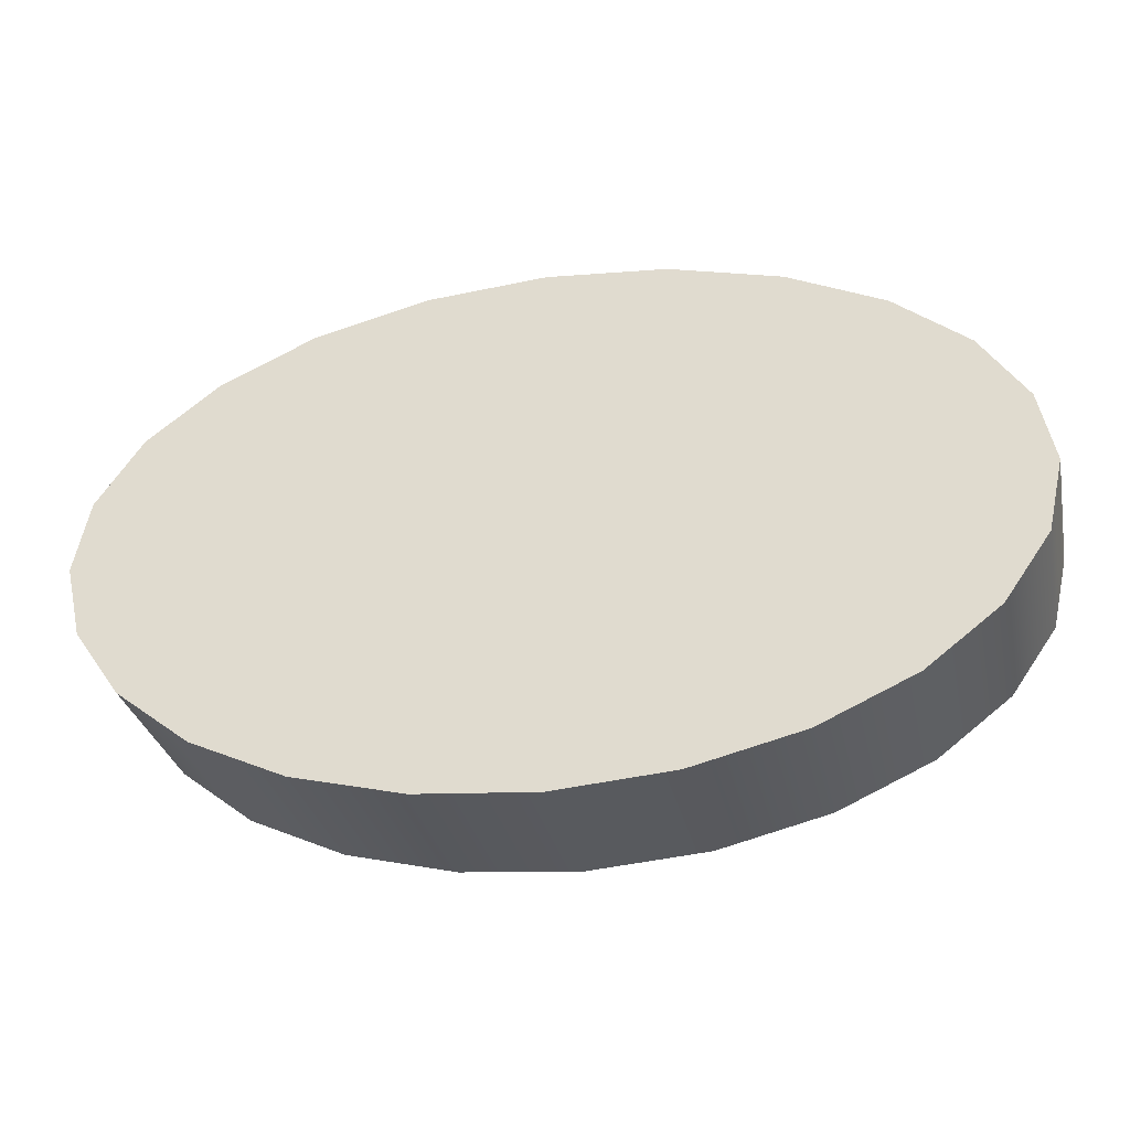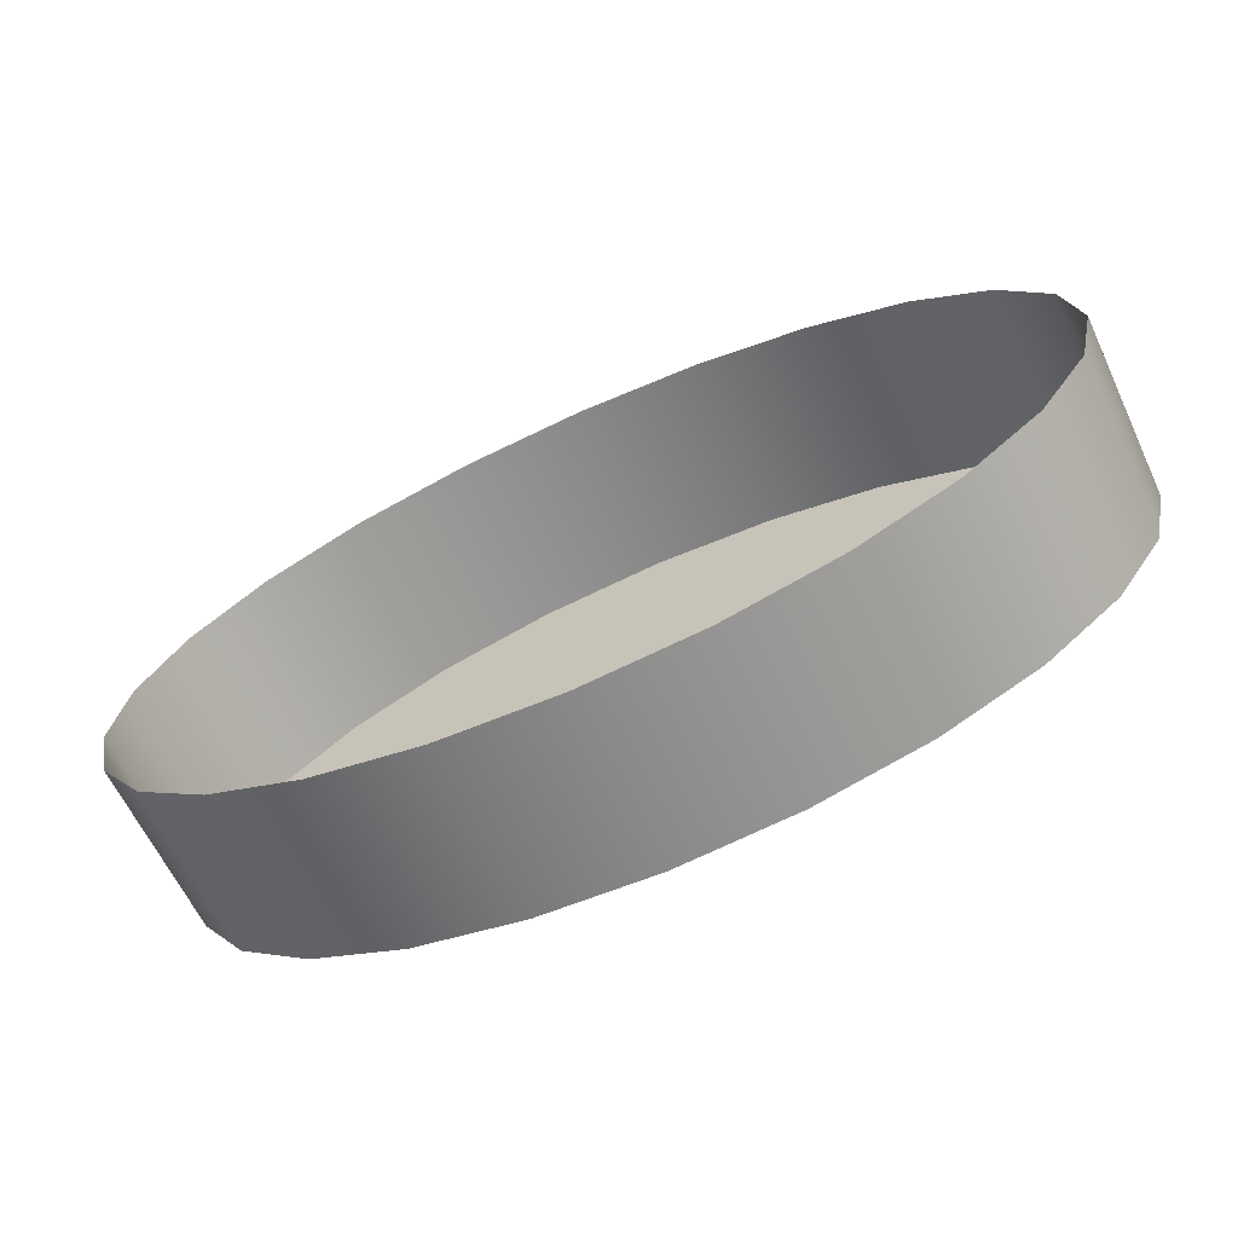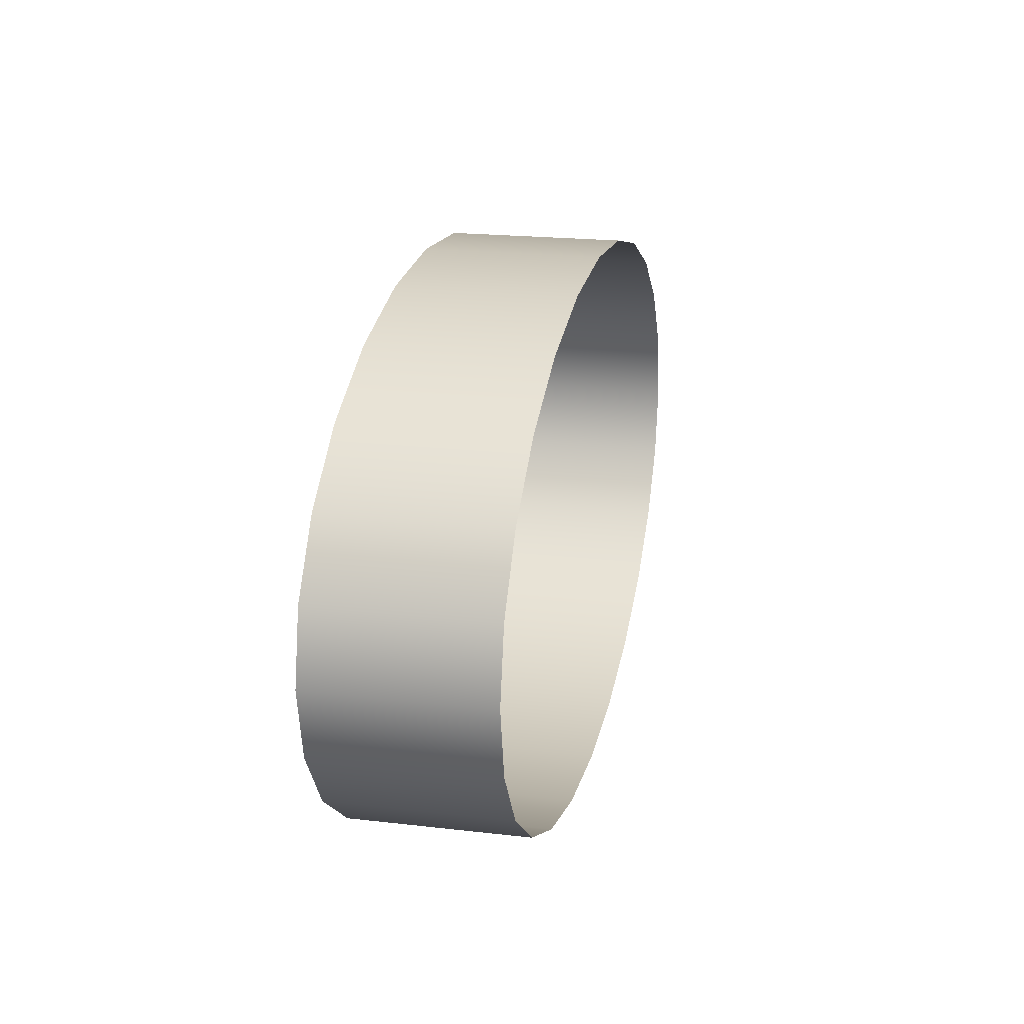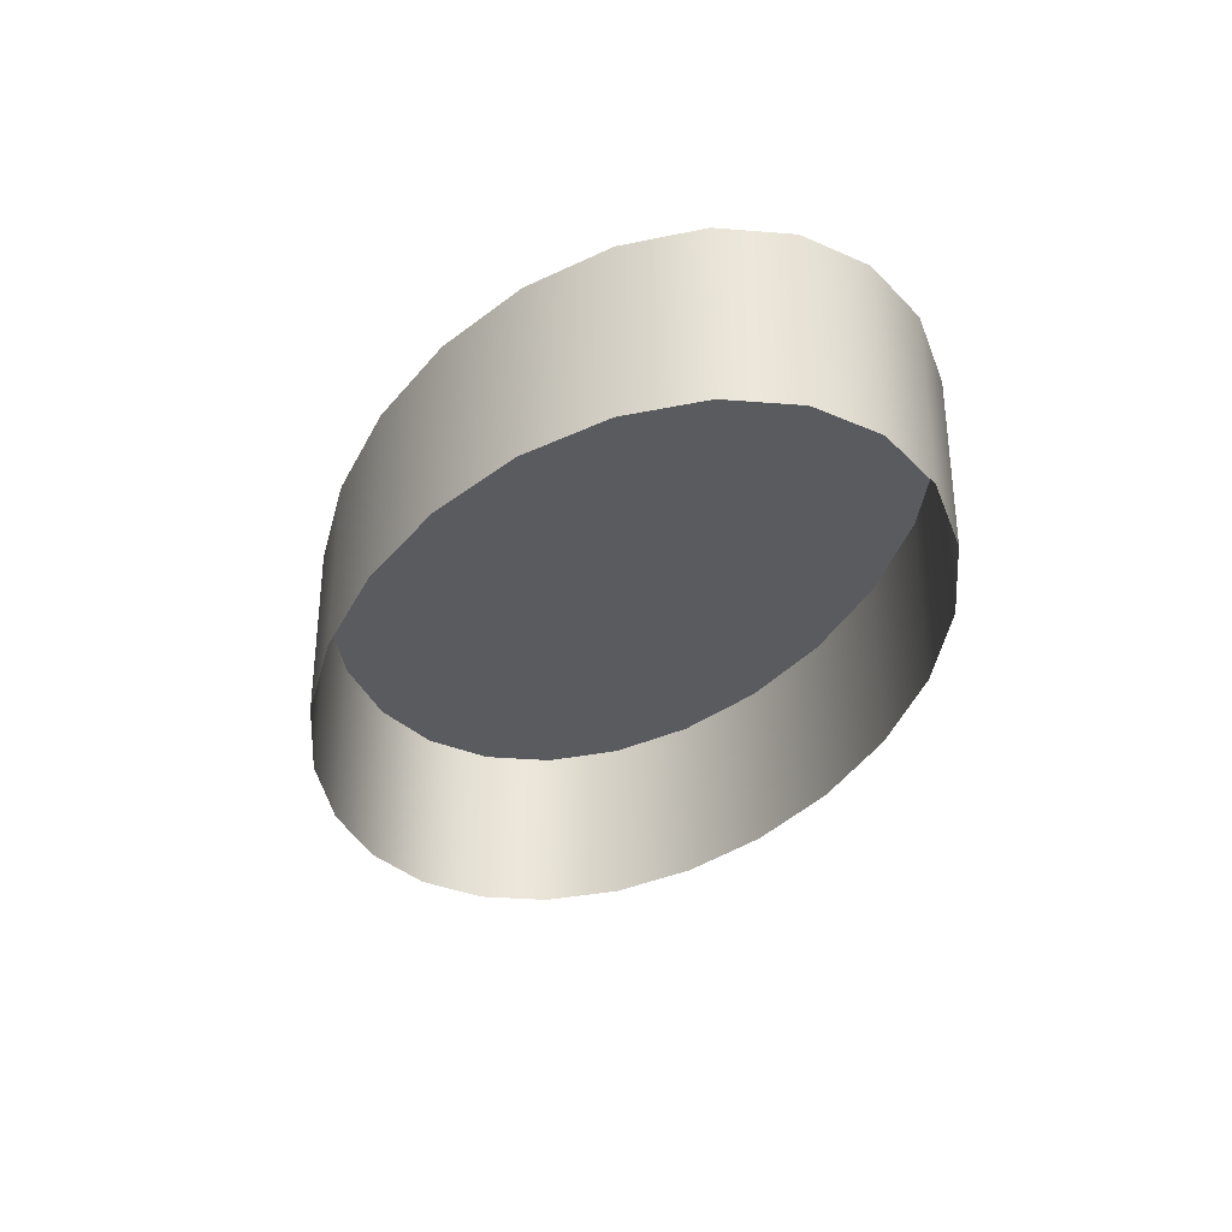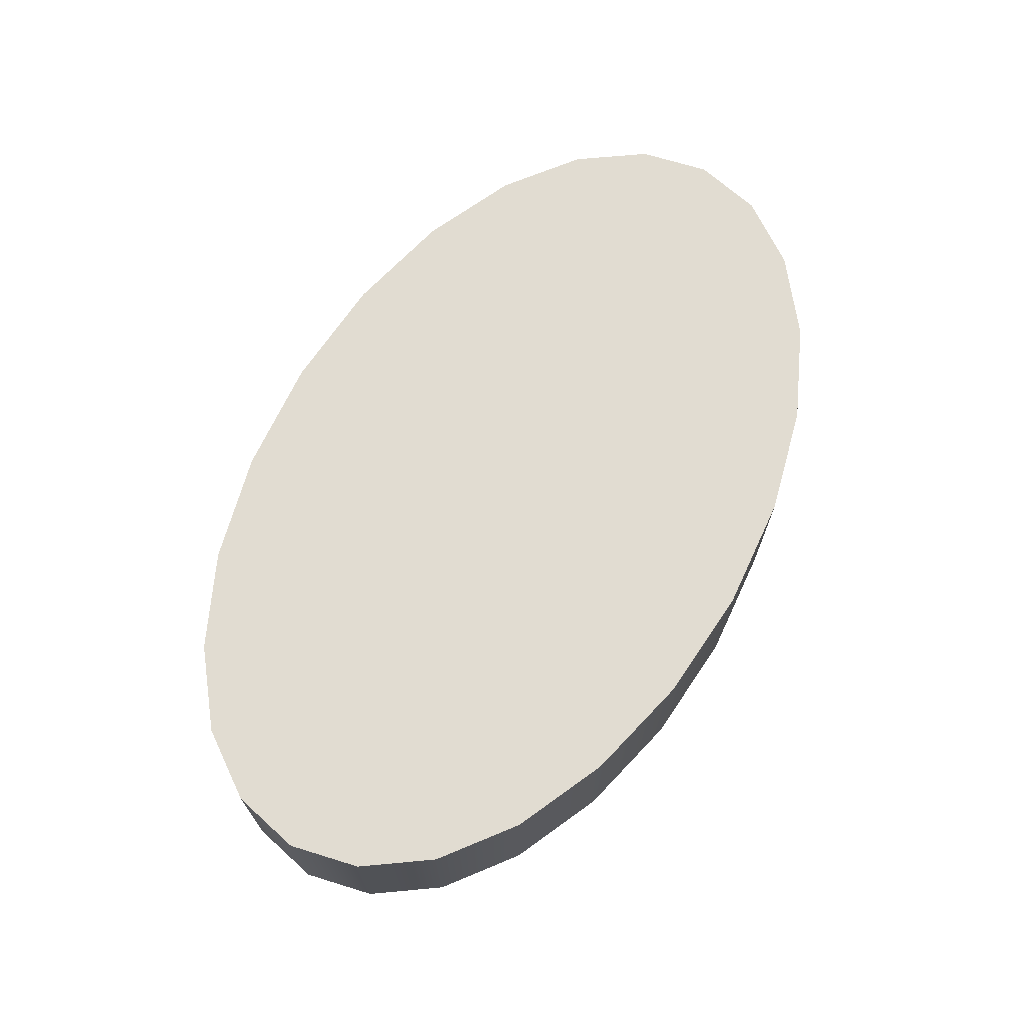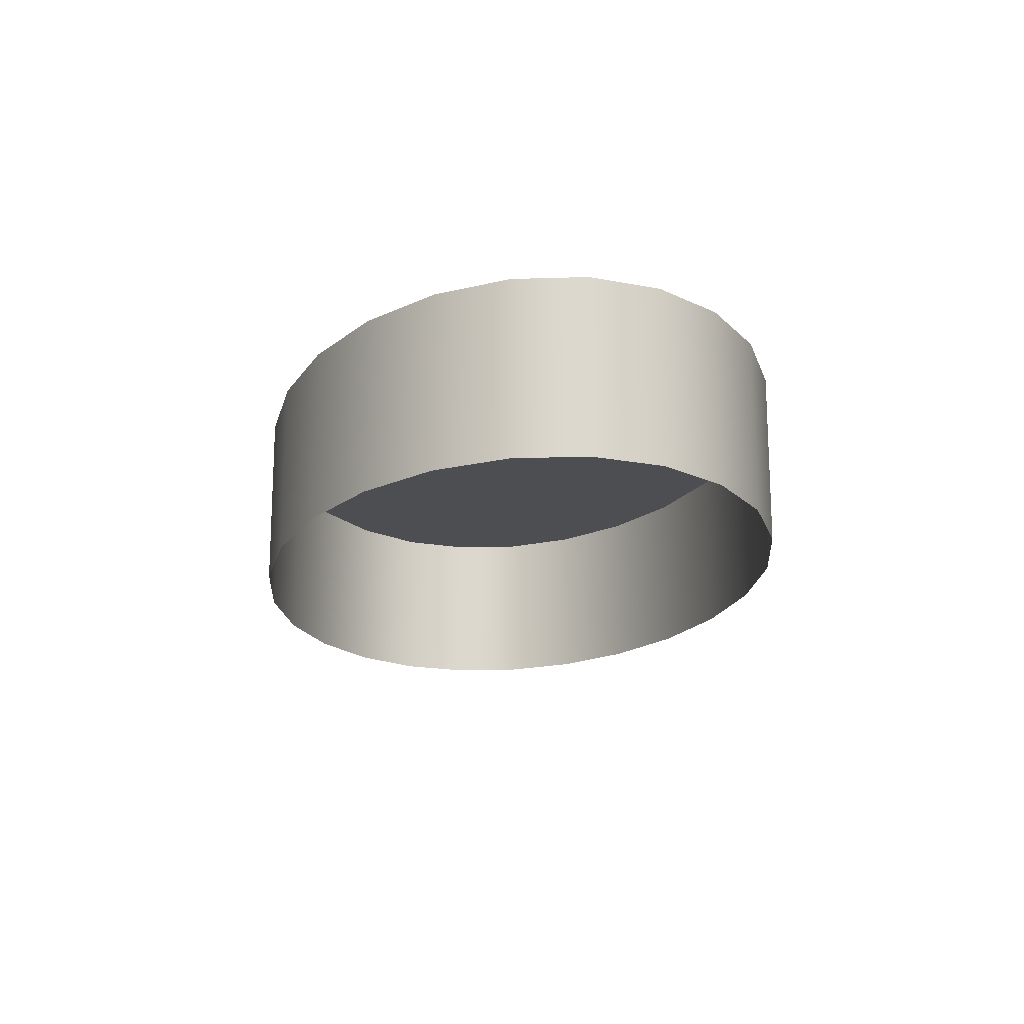
<metadata>
{"format":"obj","ext":"obj","renderer":"f3d","projection":"perspective","resolution":1024,"background":"white","views":[{"elev":-30.6,"azim":12.0,"up":"+Y"},{"elev":-62.9,"azim":-154.8,"up":"+Y"},{"elev":20.3,"azim":102.0,"up":"+Y"},{"elev":-32.7,"azim":-108.8,"up":"+Z"},{"elev":69.2,"azim":119.6,"up":"+Z"},{"elev":-17.1,"azim":-98.9,"up":"+Z"}]}
</metadata>
<code>
o #ID416
v -0.1355 0.2308 0.5962
v -0.1384 0.233 0.5893
v -0.1355 0.2308 0.5893
v -0.1384 0.233 0.5962
v -0.1384 0.233 0.5962
v -0.1355 0.2308 0.5962
v -0.1384 0.233 0.5893
v -0.1355 0.2308 0.5893
v -0.1318 0.2291 0.5962
v -0.1318 0.2291 0.5893
v -0.1318 0.2291 0.5962
v -0.1318 0.2291 0.5893
v -0.1402 0.2356 0.5962
v -0.1402 0.2412 0.5962
v -0.1409 0.2384 0.5962
v -0.1384 0.233 0.5962
v -0.1384 0.2439 0.5962
v -0.1355 0.2308 0.5962
v -0.1355 0.2461 0.5962
v -0.1318 0.2291 0.5962
v -0.1318 0.2478 0.5962
v -0.1274 0.228 0.5962
v -0.1274 0.2489 0.5962
v -0.1227 0.2276 0.5962
v -0.1227 0.2493 0.5962
v -0.118 0.228 0.5962
v -0.118 0.2489 0.5962
v -0.1136 0.2291 0.5962
v -0.1136 0.2478 0.5962
v -0.1098 0.2308 0.5962
v -0.1098 0.2461 0.5962
v -0.1069 0.233 0.5962
v -0.1069 0.2439 0.5962
v -0.1051 0.2356 0.5962
v -0.1051 0.2412 0.5962
v -0.1045 0.2384 0.5962
v -0.1045 0.2384 0.5962
v -0.1051 0.2356 0.5962
v -0.1051 0.2412 0.5962
v -0.1069 0.2439 0.5962
v -0.1069 0.233 0.5962
v -0.1098 0.2461 0.5962
v -0.1098 0.2308 0.5962
v -0.1136 0.2478 0.5962
v -0.1136 0.2291 0.5962
v -0.118 0.2489 0.5962
v -0.118 0.228 0.5962
v -0.1227 0.2493 0.5962
v -0.1227 0.2276 0.5962
v -0.1274 0.2489 0.5962
v -0.1274 0.228 0.5962
v -0.1318 0.2478 0.5962
v -0.1318 0.2291 0.5962
v -0.1355 0.2461 0.5962
v -0.1355 0.2308 0.5962
v -0.1384 0.2439 0.5962
v -0.1384 0.233 0.5962
v -0.1402 0.2412 0.5962
v -0.1402 0.2356 0.5962
v -0.1409 0.2384 0.5962
v -0.1402 0.2356 0.5962
v -0.1402 0.2356 0.5893
v -0.1402 0.2356 0.5893
v -0.1402 0.2356 0.5962
v -0.1274 0.228 0.5962
v -0.1274 0.228 0.5893
v -0.1274 0.228 0.5962
v -0.1274 0.228 0.5893
v -0.1274 0.2489 0.5962
v -0.1227 0.2493 0.5893
v -0.1274 0.2489 0.5893
v -0.1227 0.2493 0.5962
v -0.1227 0.2493 0.5962
v -0.1274 0.2489 0.5962
v -0.1227 0.2493 0.5893
v -0.1274 0.2489 0.5893
v -0.1318 0.2478 0.5962
v -0.1318 0.2478 0.5893
v -0.1318 0.2478 0.5962
v -0.1318 0.2478 0.5893
v -0.1355 0.2461 0.5962
v -0.1355 0.2461 0.5893
v -0.1355 0.2461 0.5962
v -0.1355 0.2461 0.5893
v -0.1384 0.2439 0.5962
v -0.1384 0.2439 0.5893
v -0.1384 0.2439 0.5962
v -0.1384 0.2439 0.5893
v -0.1402 0.2412 0.5893
v -0.1402 0.2412 0.5962
v -0.1402 0.2412 0.5893
v -0.1402 0.2412 0.5962
v -0.1409 0.2384 0.5893
v -0.1409 0.2384 0.5962
v -0.1409 0.2384 0.5893
v -0.1409 0.2384 0.5962
v -0.1227 0.2276 0.5962
v -0.1227 0.2276 0.5893
v -0.1227 0.2276 0.5962
v -0.1227 0.2276 0.5893
v -0.118 0.228 0.5962
v -0.118 0.228 0.5893
v -0.118 0.228 0.5962
v -0.118 0.228 0.5893
v -0.1136 0.2291 0.5962
v -0.1136 0.2291 0.5893
v -0.1136 0.2291 0.5962
v -0.1136 0.2291 0.5893
v -0.1098 0.2308 0.5962
v -0.1098 0.2308 0.5893
v -0.1098 0.2308 0.5962
v -0.1098 0.2308 0.5893
v -0.1069 0.233 0.5962
v -0.1069 0.233 0.5893
v -0.1069 0.233 0.5962
v -0.1069 0.233 0.5893
v -0.1051 0.2356 0.5893
v -0.1051 0.2356 0.5962
v -0.1051 0.2356 0.5962
v -0.1051 0.2356 0.5893
v -0.1045 0.2384 0.5893
v -0.1045 0.2384 0.5962
v -0.1045 0.2384 0.5962
v -0.1045 0.2384 0.5893
v -0.1051 0.2412 0.5893
v -0.1051 0.2412 0.5962
v -0.1051 0.2412 0.5962
v -0.1051 0.2412 0.5893
v -0.1069 0.2439 0.5893
v -0.1069 0.2439 0.5962
v -0.1069 0.2439 0.5962
v -0.1069 0.2439 0.5893
v -0.1098 0.2461 0.5962
v -0.1098 0.2461 0.5893
v -0.1098 0.2461 0.5962
v -0.1098 0.2461 0.5893
v -0.1136 0.2478 0.5962
v -0.1136 0.2478 0.5893
v -0.1136 0.2478 0.5962
v -0.1136 0.2478 0.5893
v -0.118 0.2489 0.5962
v -0.118 0.2489 0.5893
v -0.118 0.2489 0.5962
v -0.118 0.2489 0.5893
f 5 6 7
f 8 7 6
f 6 11 8
f 12 8 11
f 37 38 39
f 39 38 40
f 38 41 40
f 40 41 42
f 41 43 42
f 42 43 44
f 43 45 44
f 44 45 46
f 45 47 46
f 46 47 48
f 47 49 48
f 48 49 50
f 49 51 50
f 50 51 52
f 51 53 52
f 52 53 54
f 53 55 54
f 54 55 56
f 55 57 56
f 56 57 58
f 57 59 58
f 60 58 59
f 63 64 7
f 5 7 64
f 11 67 12
f 68 12 67
f 73 74 75
f 76 75 74
f 74 79 76
f 80 76 79
f 79 83 80
f 84 80 83
f 83 87 84
f 88 84 87
f 88 87 91
f 92 91 87
f 91 92 95
f 96 95 92
f 95 96 63
f 64 63 96
f 67 99 68
f 100 68 99
f 99 103 100
f 104 100 103
f 103 107 104
f 108 104 107
f 107 111 108
f 112 108 111
f 111 115 112
f 116 112 115
f 119 120 115
f 116 115 120
f 123 124 119
f 120 119 124
f 127 128 123
f 124 123 128
f 131 132 127
f 128 127 132
f 131 135 132
f 136 132 135
f 135 139 136
f 140 136 139
f 139 143 140
f 144 140 143
f 143 73 144
f 75 144 73
f 1 2 3
f 2 1 4
f 9 3 10
f 3 9 1
f 13 14 15
f 14 13 16
f 14 16 17
f 17 16 18
f 17 18 19
f 19 18 20
f 19 20 21
f 21 20 22
f 21 22 23
f 23 22 24
f 23 24 25
f 25 24 26
f 25 26 27
f 27 26 28
f 27 28 29
f 29 28 30
f 29 30 31
f 31 30 32
f 31 32 33
f 33 32 34
f 33 34 35
f 35 34 36
f 61 2 4
f 2 61 62
f 65 10 66
f 10 65 9
f 69 70 71
f 70 69 72
f 77 71 78
f 71 77 69
f 81 78 82
f 78 81 77
f 85 82 86
f 82 85 81
f 85 89 90
f 89 85 86
f 90 93 94
f 93 90 89
f 94 62 61
f 62 94 93
f 97 66 98
f 66 97 65
f 101 98 102
f 98 101 97
f 105 102 106
f 102 105 101
f 109 106 110
f 106 109 105
f 113 110 114
f 110 113 109
f 117 113 114
f 113 117 118
f 121 118 117
f 118 121 122
f 125 122 121
f 122 125 126
f 129 126 125
f 126 129 130
f 133 129 134
f 129 133 130
f 137 134 138
f 134 137 133
f 141 138 142
f 138 141 137
f 72 142 70
f 142 72 141

</code>
